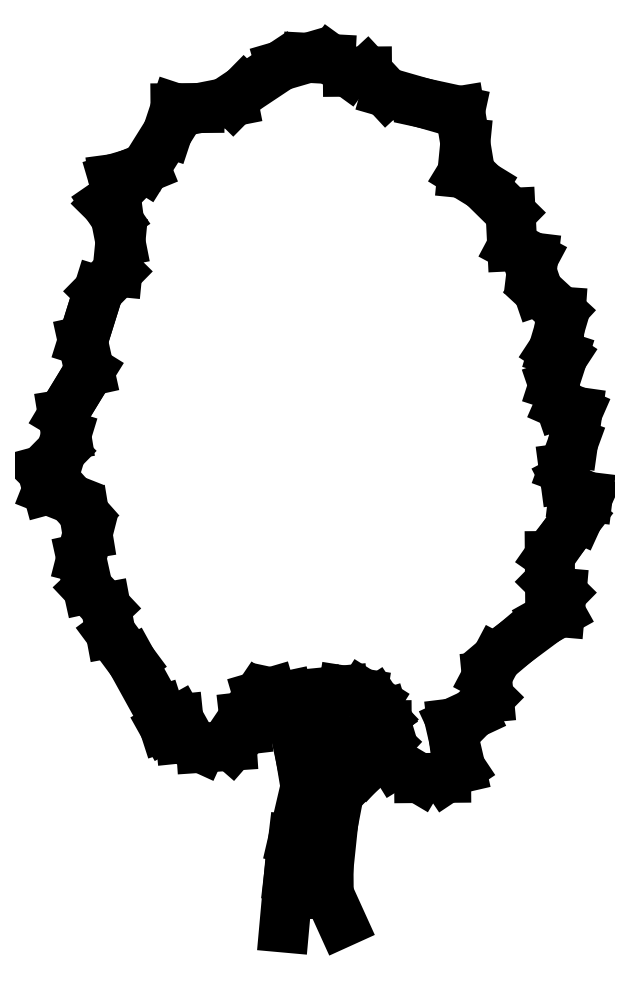
<metadata>
{"format":"dxf","ext":"dxf","renderer":"ezdxf+matplotlib","layout":"modelspace","background":"white","min_lineweight":24,"dpi":150}
</metadata>
<code>
0
SECTION
2
ENTITIES
0
LINE
8
0
10
0.702
20
14.77
30
0
11
0.5415
21
15.5
31
0
0
LINE
8
0
10
0.9337
20
14.83
30
0
11
0.702
21
14.77
31
0
0
LINE
8
0
10
1.318
20
15.2
30
0
11
0.9337
21
14.83
31
0
0
LINE
8
0
10
0.6544
20
13.08
30
0
11
0.8119
21
12.74
31
0
0
LINE
8
0
10
0.652
20
13.39
30
0
11
0.6544
21
13.08
31
0
0
LINE
8
0
10
0.7085
20
13.94
30
0
11
0.652
21
13.39
31
0
0
LINE
8
0
10
0.7829
20
14.32
30
0
11
0.7085
21
13.94
31
0
0
LINE
8
0
10
0.9365
20
14.46
30
0
11
0.7829
21
14.32
31
0
0
LINE
8
0
10
1.09
20
14.62
30
0
11
0.9365
21
14.46
31
0
0
LINE
8
0
10
1.359
20
14.91
30
0
11
1.09
21
14.62
31
0
0
LINE
8
0
10
0.8286
20
15.55
30
0
11
0.1547
21
15.48
31
0
0
LINE
8
0
10
1.061
20
15.51
30
0
11
0.8286
21
15.55
31
0
0
LINE
8
0
10
1.217
20
15.41
30
0
11
1.061
21
15.51
31
0
0
LINE
8
0
10
1.317
20
15.26
30
0
11
1.217
21
15.41
31
0
0
LINE
8
0
10
1.357
20
15.12
30
0
11
1.317
21
15.26
31
0
0
LINE
8
0
10
1.359
20
14.81
30
0
11
1.357
21
15.12
31
0
0
LINE
8
0
10
1.455
20
14.66
30
0
11
1.359
21
14.81
31
0
0
LINE
8
0
10
1.749
20
14.49
30
0
11
1.455
21
14.66
31
0
0
LINE
8
0
10
2.075
20
14.49
30
0
11
1.749
21
14.49
31
0
0
LINE
8
0
10
2.251
20
14.61
30
0
11
2.075
21
14.49
31
0
0
LINE
8
0
10
2.171
20
14.95
30
0
11
2.251
21
14.61
31
0
0
LINE
8
0
10
2.147
20
15.15
30
0
11
2.171
21
14.95
31
0
0
LINE
8
0
10
2.401
20
15.26
30
0
11
2.147
21
15.15
31
0
0
LINE
8
0
10
2.592
20
15.46
30
0
11
2.401
21
15.26
31
0
0
LINE
8
0
10
2.568
20
15.71
30
0
11
2.592
21
15.46
31
0
0
LINE
8
0
10
2.683
20
15.93
30
0
11
2.568
21
15.71
31
0
0
LINE
8
0
10
2.913
20
16.13
30
0
11
2.683
21
15.93
31
0
0
LINE
8
0
10
3.282
20
16.4
30
0
11
2.913
21
16.13
31
0
0
LINE
8
0
10
3.452
20
16.49
30
0
11
3.282
21
16.4
31
0
0
LINE
8
0
10
3.472
20
16.73
30
0
11
3.452
21
16.49
31
0
0
LINE
8
0
10
3.333
20
16.86
30
0
11
3.472
21
16.73
31
0
0
LINE
8
0
10
3.331
20
17.17
30
0
11
3.333
21
16.86
31
0
0
LINE
8
0
10
3.506
20
17.42
30
0
11
3.331
21
17.17
31
0
0
LINE
8
0
10
3.675
20
17.64
30
0
11
3.506
21
17.42
31
0
0
LINE
8
0
10
3.789
20
17.89
30
0
11
3.675
21
17.64
31
0
0
LINE
8
0
10
3.618
20
17.91
30
0
11
3.789
21
17.89
31
0
0
LINE
8
0
10
3.517
20
18.1
30
0
11
3.618
21
17.91
31
0
0
LINE
8
0
10
3.499
20
18.24
30
0
11
3.517
21
18.1
31
0
0
LINE
8
0
10
3.613
20
18.55
30
0
11
3.499
21
18.24
31
0
0
LINE
8
0
10
3.665
20
18.92
30
0
11
3.613
21
18.55
31
0
0
LINE
8
0
10
3.455
20
19.01
30
0
11
3.665
21
18.92
31
0
0
LINE
8
0
10
3.375
20
19.24
30
0
11
3.455
21
19.01
31
0
0
LINE
8
0
10
3.489
20
19.59
30
0
11
3.375
21
19.24
31
0
0
LINE
8
0
10
3.372
20
19.67
30
0
11
3.489
21
19.59
31
0
0
LINE
8
0
10
3.447
20
19.92
30
0
11
3.372
21
19.67
31
0
0
LINE
8
0
10
3.462
20
20.13
30
0
11
3.447
21
19.92
31
0
0
LINE
8
0
10
3.19
20
20.38
30
0
11
3.462
21
20.13
31
0
0
LINE
8
0
10
3.11
20
20.62
30
0
11
3.19
21
20.38
31
0
0
LINE
8
0
10
3.131
20
20.79
30
0
11
3.11
21
20.62
31
0
0
LINE
8
0
10
2.876
20
20.92
30
0
11
3.131
21
20.79
31
0
0
LINE
8
0
10
2.856
20
21.33
30
0
11
2.876
21
20.92
31
0
0
LINE
8
0
10
2.522
20
21.66
30
0
11
2.856
21
21.33
31
0
0
LINE
8
0
10
2.272
20
21.81
30
0
11
2.522
21
21.66
31
0
0
LINE
8
0
10
2.308
20
22.17
30
0
11
2.272
21
21.81
31
0
0
LINE
8
0
10
2.244
20
22.56
30
0
11
2.308
21
22.17
31
0
0
LINE
8
0
10
1.801
20
22.66
30
0
11
2.244
21
22.56
31
0
0
LINE
8
0
10
1.352
20
22.78
30
0
11
1.801
21
22.66
31
0
0
LINE
8
0
10
1.118
20
23.04
30
0
11
1.352
21
22.78
31
0
0
LINE
8
0
10
0.886
20
23.04
30
0
11
1.118
21
23.04
31
0
0
LINE
8
0
10
0.6747
20
23.19
30
0
11
0.886
21
23.04
31
0
0
LINE
8
0
10
0.4038
20
23.2
30
0
11
0.6747
21
23.19
31
0
0
LINE
8
0
10
0.0729
20
23.11
30
0
11
0.4038
21
23.2
31
0
0
LINE
8
0
10
-0.3725
20
22.81
30
0
11
0.0729
21
23.11
31
0
0
LINE
8
0
10
-0.5041
20
22.68
30
0
11
-0.3725
21
22.81
31
0
0
LINE
8
0
10
-0.9125
20
22.6
30
0
11
-0.5041
21
22.68
31
0
0
LINE
8
0
10
-1.2
20
22.59
30
0
11
-0.9125
21
22.6
31
0
0
LINE
8
0
10
-1.297
20
22.3
30
0
11
-1.2
21
22.59
31
0
0
LINE
8
0
10
-1.565
20
21.87
30
0
11
-1.297
21
22.3
31
0
0
LINE
8
0
10
-1.757
20
21.79
30
0
11
-1.565
21
21.87
31
0
0
LINE
8
0
10
-1.95
20
21.74
30
0
11
-1.757
21
21.79
31
0
0
LINE
8
0
10
-1.927
20
21.56
30
0
11
-1.95
21
21.74
31
0
0
LINE
8
0
10
-2.042
20
21.44
30
0
11
-1.927
21
21.56
31
0
0
LINE
8
0
10
-1.925
20
21.27
30
0
11
-2.042
21
21.44
31
0
0
LINE
8
0
10
-1.867
20
20.98
30
0
11
-1.925
21
21.27
31
0
0
LINE
8
0
10
-1.903
20
20.61
30
0
11
-1.867
21
20.98
31
0
0
LINE
8
0
10
-2.133
20
20.38
30
0
11
-1.903
21
20.61
31
0
0
LINE
8
0
10
-2.225
20
20.09
30
0
11
-2.133
21
20.38
31
0
0
LINE
8
0
10
-2.322
20
19.78
30
0
11
-2.225
21
20.09
31
0
0
LINE
8
0
10
-2.242
20
19.41
30
0
11
-2.322
21
19.78
31
0
0
LINE
8
0
10
-2.411
20
19.14
30
0
11
-2.242
21
19.41
31
0
0
LINE
8
0
10
-2.564
20
18.88
30
0
11
-2.411
21
19.14
31
0
0
LINE
8
0
10
-2.523
20
18.64
30
0
11
-2.564
21
18.88
31
0
0
LINE
8
0
10
-2.582
20
18.44
30
0
11
-2.523
21
18.64
31
0
0
LINE
8
0
10
-2.813
20
18.21
30
0
11
-2.582
21
18.44
31
0
0
LINE
8
0
10
-2.75
20
17.98
30
0
11
-2.813
21
18.21
31
0
0
LINE
8
0
10
-2.462
20
17.86
30
0
11
-2.75
21
17.98
31
0
0
LINE
8
0
10
-2.306
20
17.69
30
0
11
-2.462
21
17.86
31
0
0
LINE
8
0
10
-2.265
20
17.44
30
0
11
-2.306
21
17.69
31
0
0
LINE
8
0
10
-2.34
20
17.15
30
0
11
-2.265
21
17.44
31
0
0
LINE
8
0
10
-2.26
20
16.78
30
0
11
-2.34
21
17.15
31
0
0
LINE
8
0
10
-2.043
20
16.55
30
0
11
-2.26
21
16.78
31
0
0
LINE
8
0
10
-1.985
20
16.24
30
0
11
-2.043
21
16.55
31
0
0
LINE
8
0
10
-1.728
20
15.9
30
0
11
-1.985
21
16.24
31
0
0
LINE
8
0
10
-1.397
20
15.3
30
0
11
-1.728
21
15.9
31
0
0
LINE
8
0
10
-1.335
20
15.1
30
0
11
-1.397
21
15.3
31
0
0
LINE
8
0
10
-1.164
20
15.2
30
0
11
-1.335
21
15.1
31
0
0
LINE
8
0
10
-1.14
20
14.97
30
0
11
-1.164
21
15.2
31
0
0
LINE
8
0
10
-0.8906
20
14.85
30
0
11
-1.14
21
14.97
31
0
0
LINE
8
0
10
-0.5204
20
14.88
30
0
11
-0.8906
21
14.85
31
0
0
LINE
8
0
10
-0.3506
20
15.07
30
0
11
-0.5204
21
14.88
31
0
0
LINE
8
0
10
-0.3684
20
15.23
30
0
11
-0.3506
21
15.07
31
0
0
LINE
8
0
10
-0.199
20
15.48
30
0
11
-0.3684
21
15.23
31
0
0
LINE
8
0
10
-0.04458
20
15.52
30
0
11
-0.199
21
15.48
31
0
0
LINE
8
0
10
0.1547
20
15.48
30
0
11
-0.04458
21
15.52
31
0
0
LINE
8
0
10
0.3154
20
14.73
30
0
11
0.1547
21
15.48
31
0
0
LINE
8
0
10
0.3734
20
14.38
30
0
11
0.3154
21
14.73
31
0
0
LINE
8
0
10
0.2236
20
13.74
30
0
11
0.3734
21
14.38
31
0
0
LINE
8
0
10
0.1718
20
13.3
30
0
11
0.2236
21
13.74
31
0
0
LINE
8
0
10
0.1159
20
12.68
30
0
11
0.1718
21
13.3
31
0
0
ENDSEC
0
EOF

</code>
